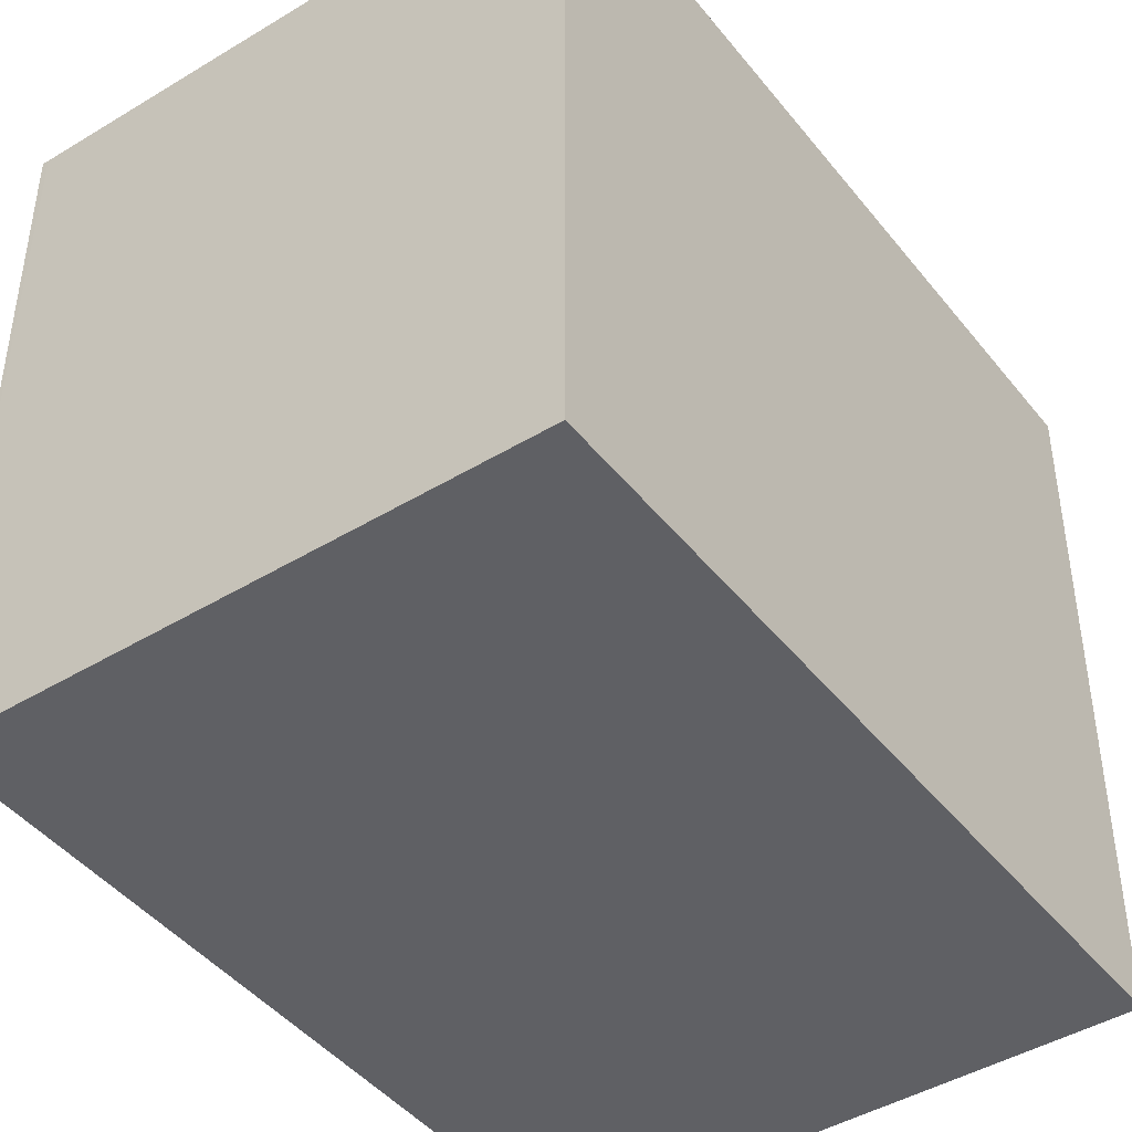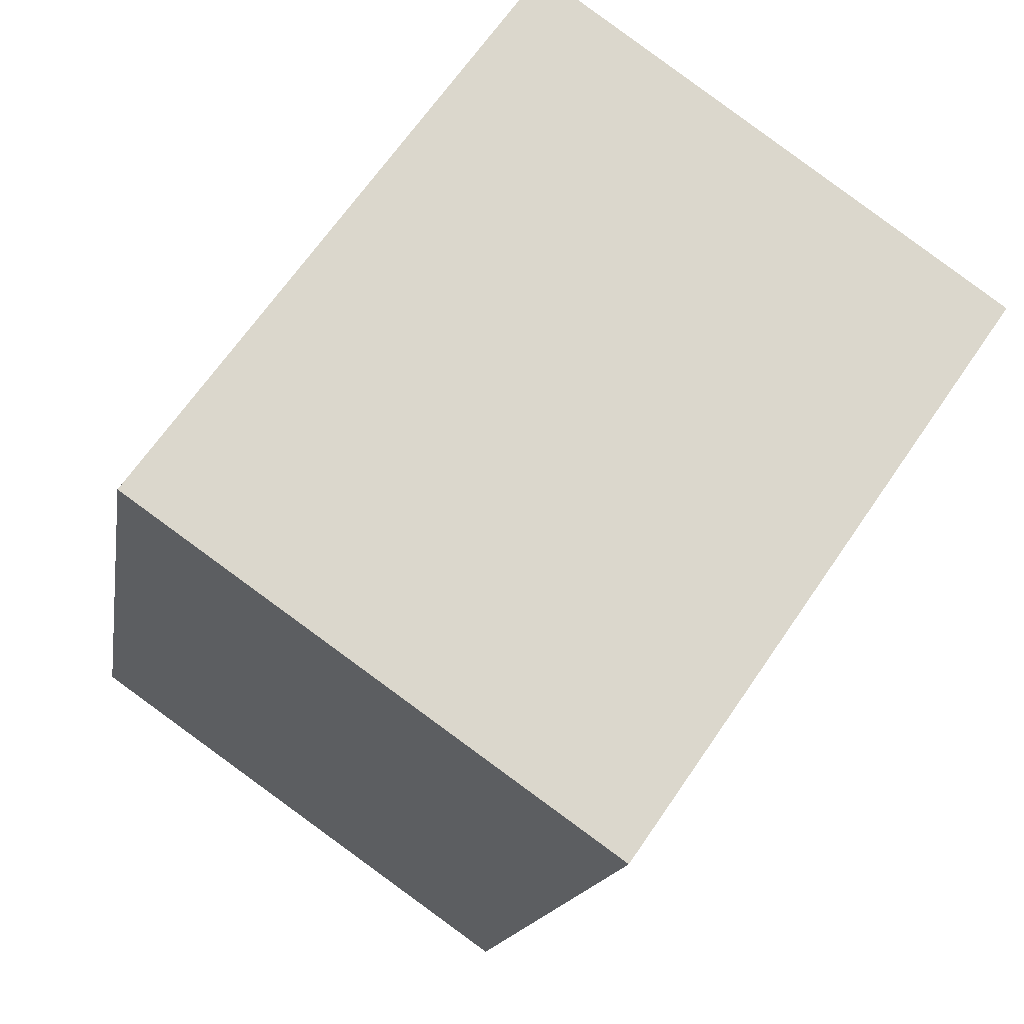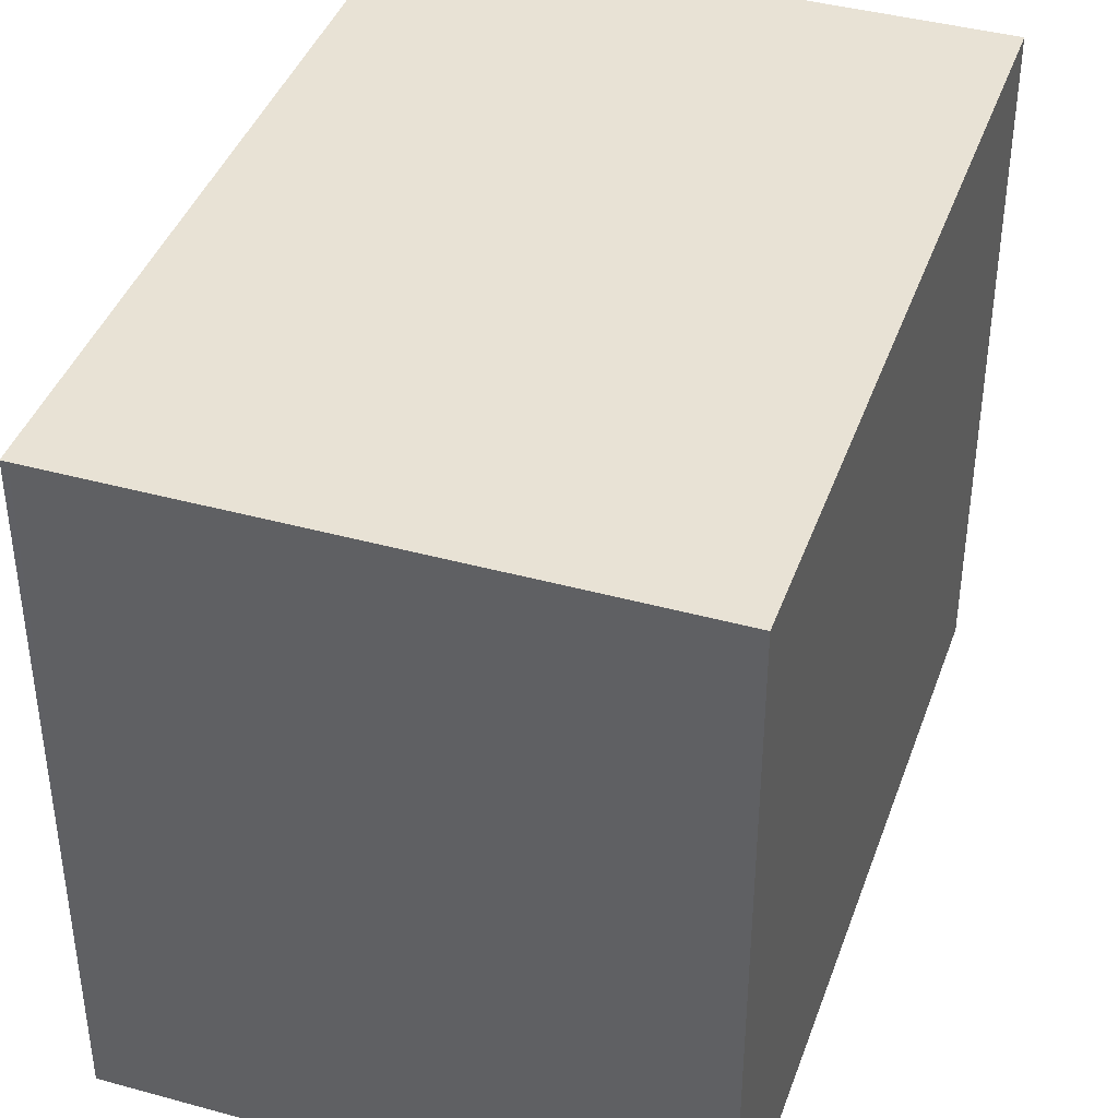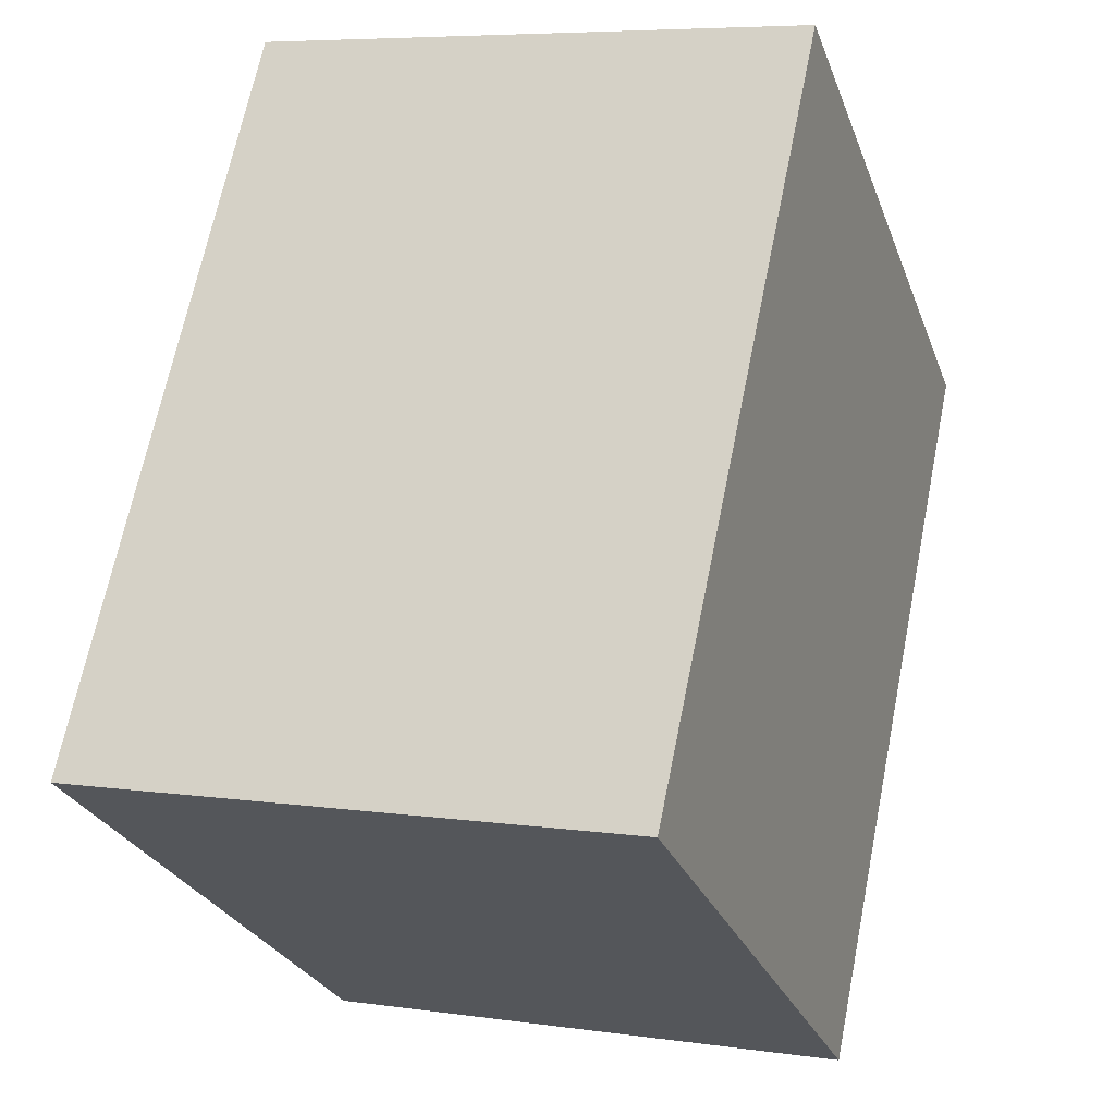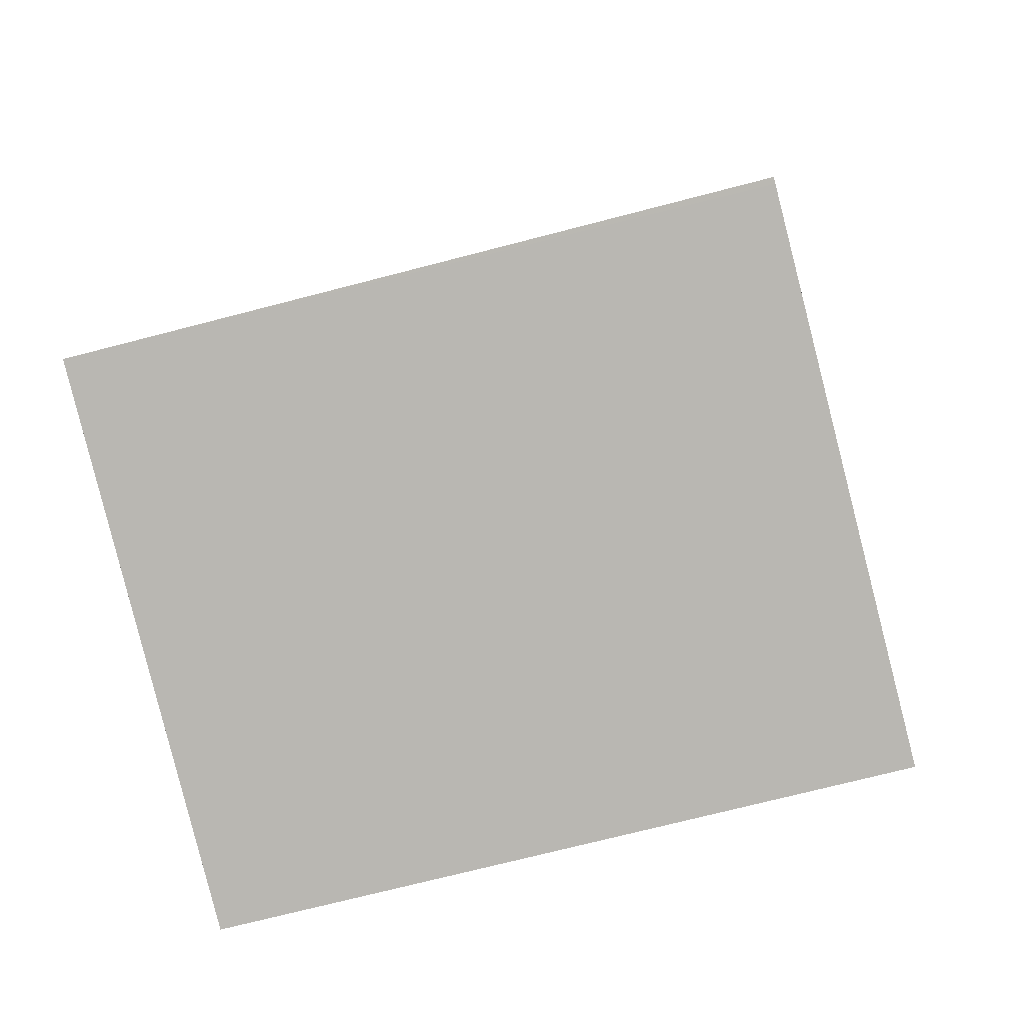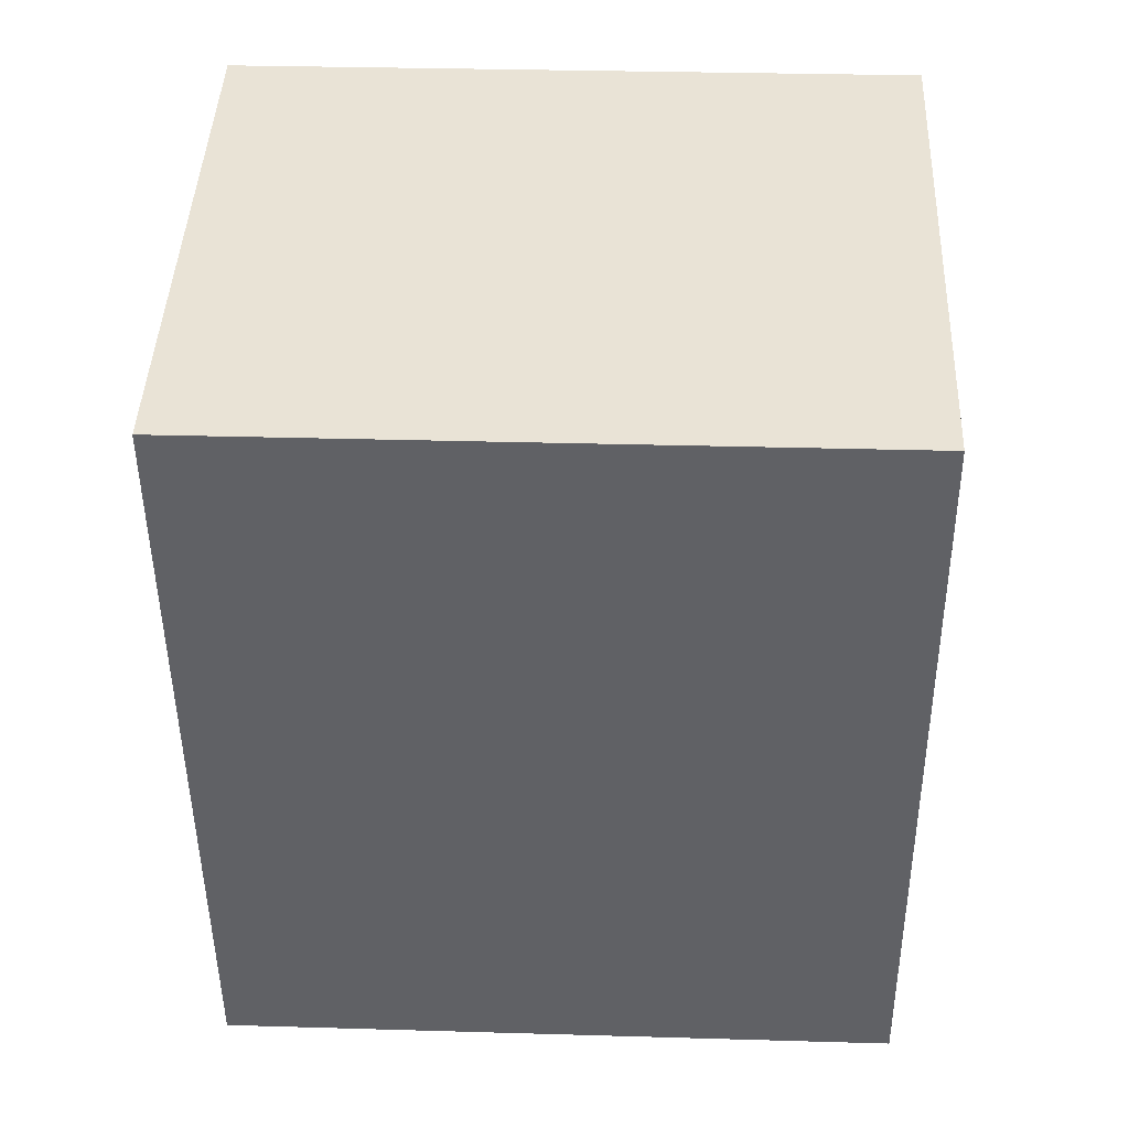
<metadata>
{"format":"obj","ext":"obj","renderer":"f3d","projection":"perspective","resolution":1024,"background":"white","views":[{"elev":-44.2,"azim":-156.4,"up":"+Y"},{"elev":66.8,"azim":-145.6,"up":"+Z"},{"elev":40.9,"azim":-173.2,"up":"+Y"},{"elev":-26.9,"azim":-162.1,"up":"+Z"},{"elev":-71.4,"azim":104.6,"up":"+Z"},{"elev":30.8,"azim":-87.6,"up":"+Z"}]}
</metadata>
<code>
v  5.336 6.515 1.111
v  1.583 6.515 -7.428
v  0 6.515 3.989e-16
v  6.884 6.515 -6.325
v  6.824 6.515 -6.338
v  6.884 3.873e-16 -6.325
v  1.583 4.548e-16 -7.428
v  6.824 3.881e-16 -6.338
v  0 0 0
v  5.336 -6.803e-17 1.111
g defaultobject
f 1 2 3
f 2 1 4
f 2 4 5
f 6 5 4
f 5 6 2
f 2 6 7
f 7 6 8
f 7 3 2
f 3 7 9
f 9 1 3
f 1 9 10
f 10 4 1
f 4 10 6
f 8 9 7
f 9 8 6
f 9 6 10

</code>
